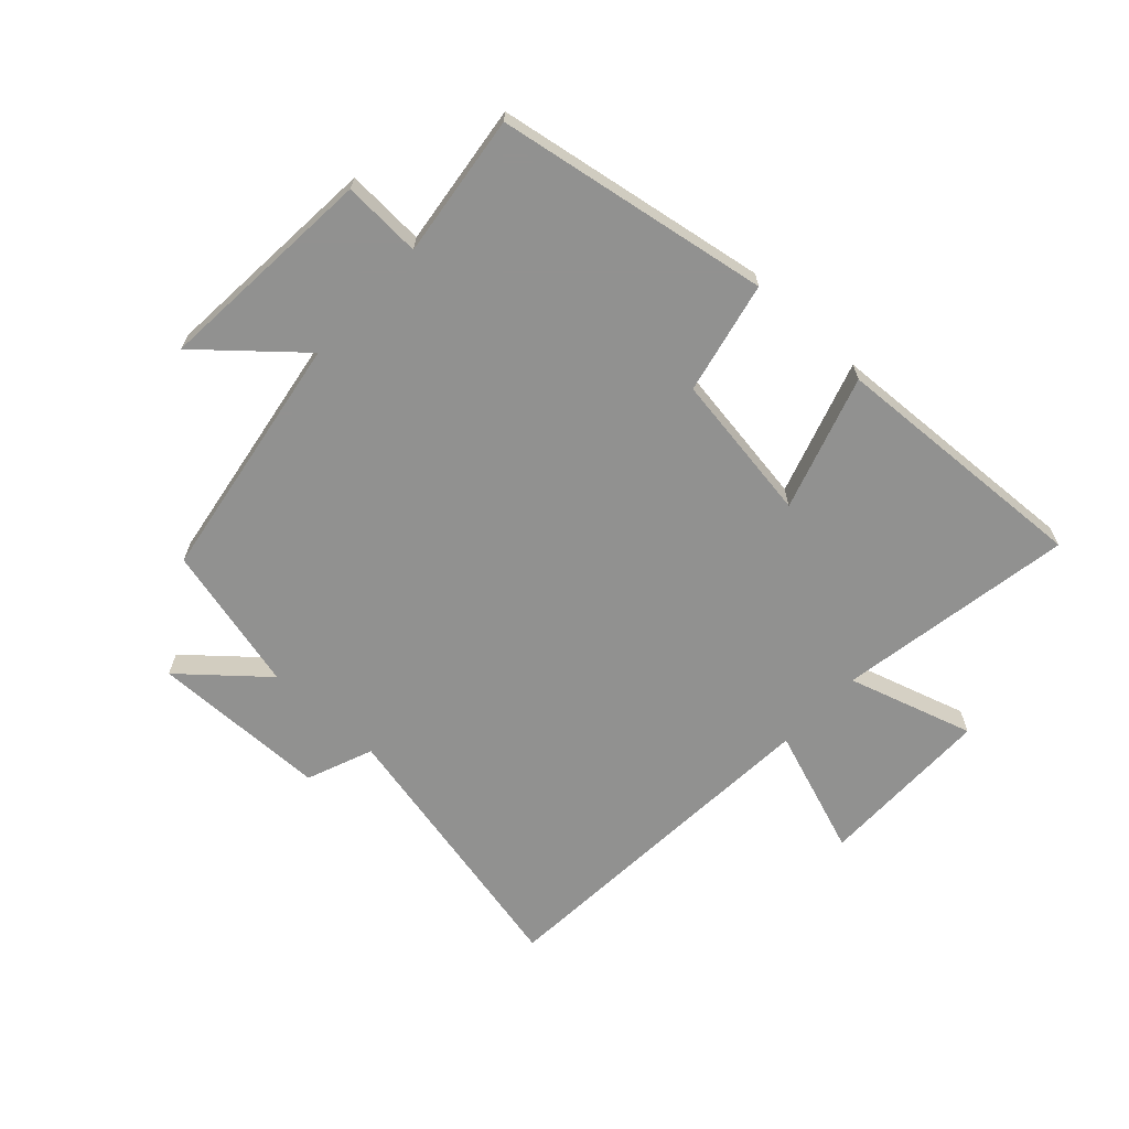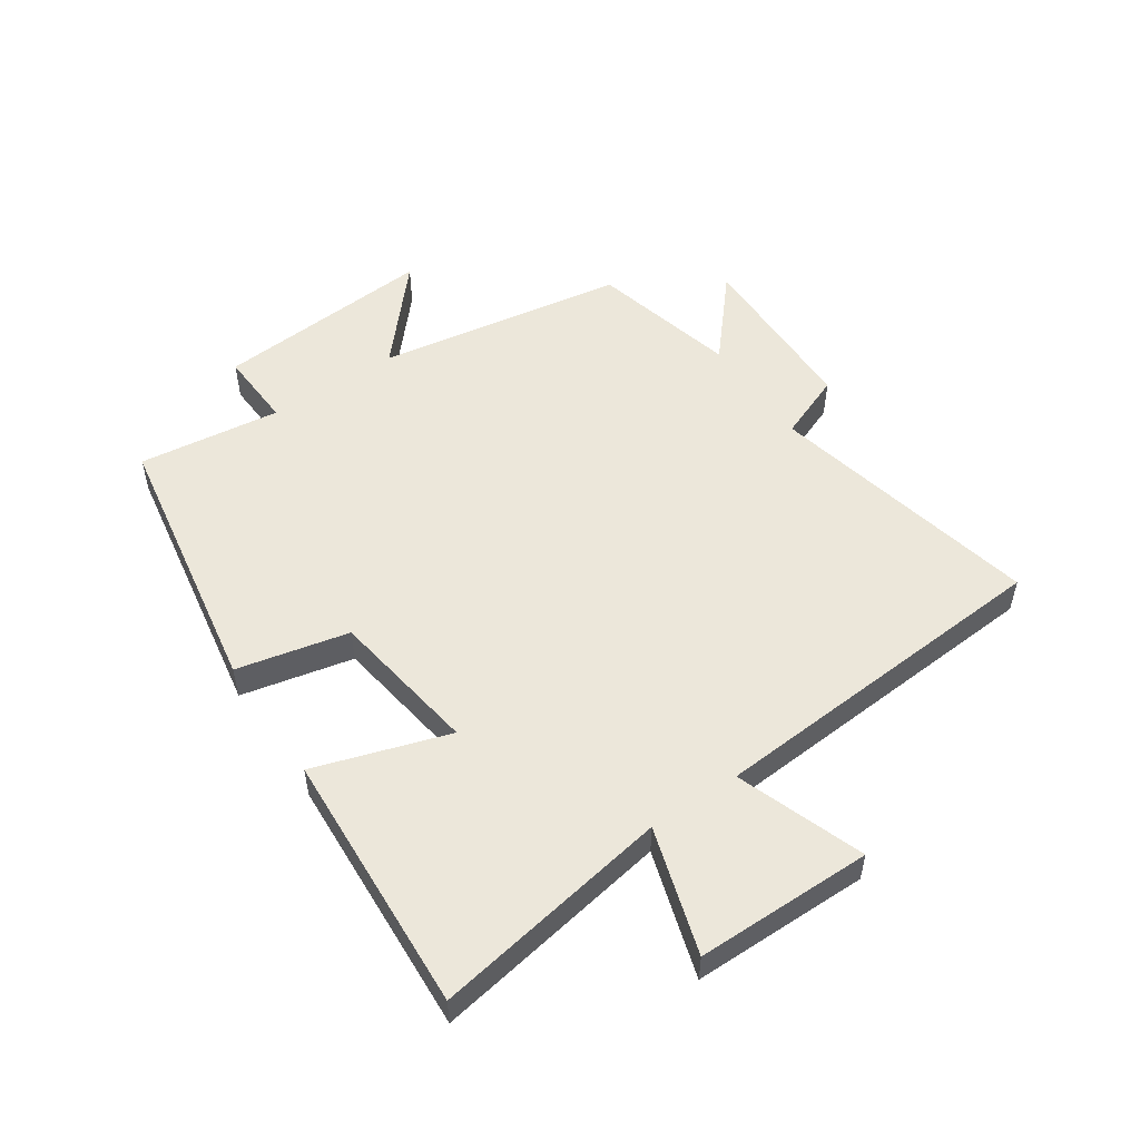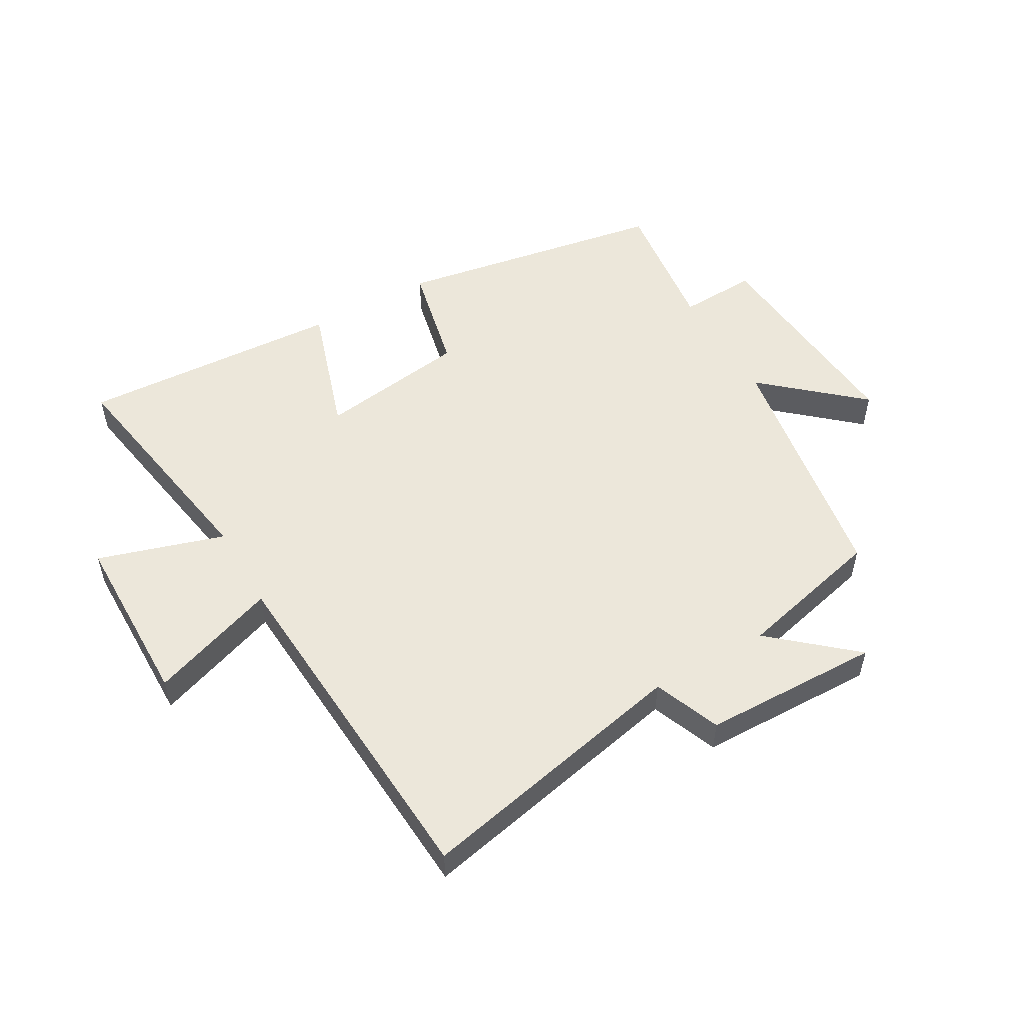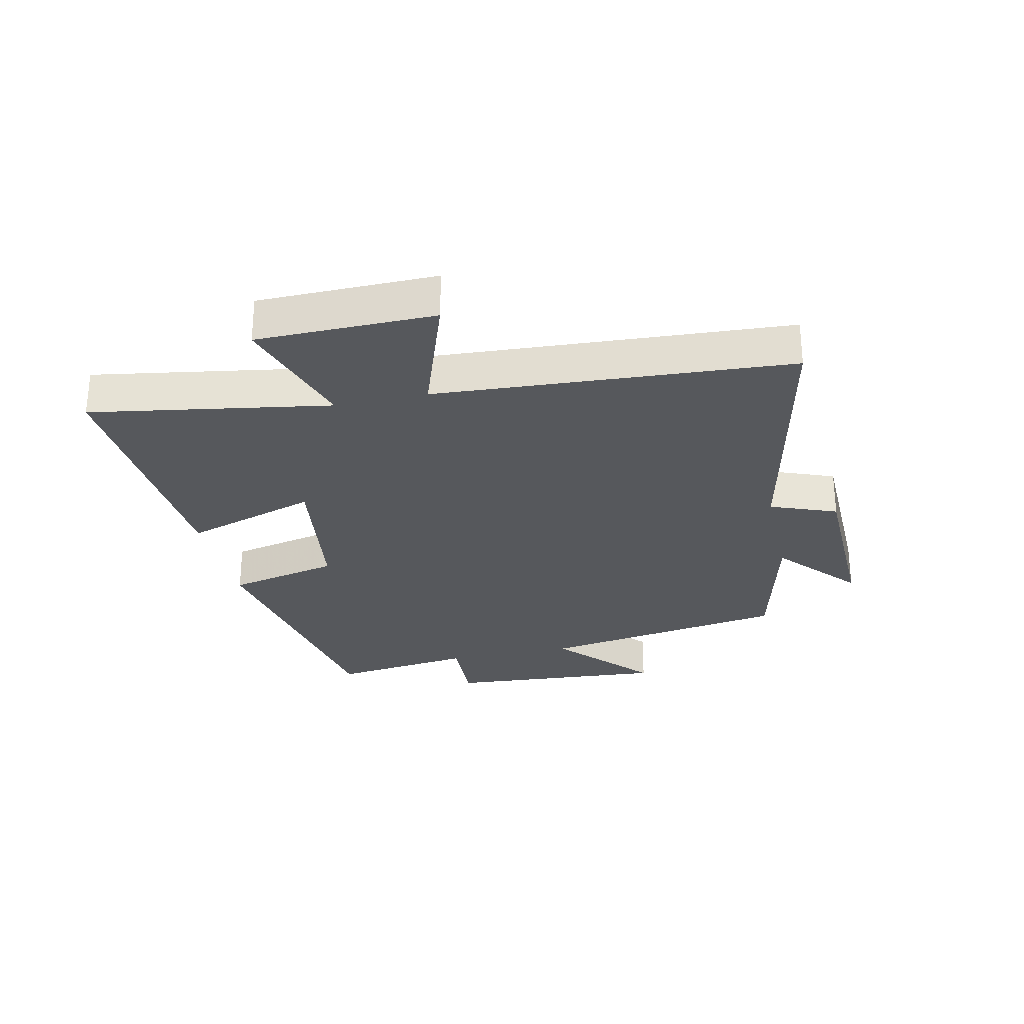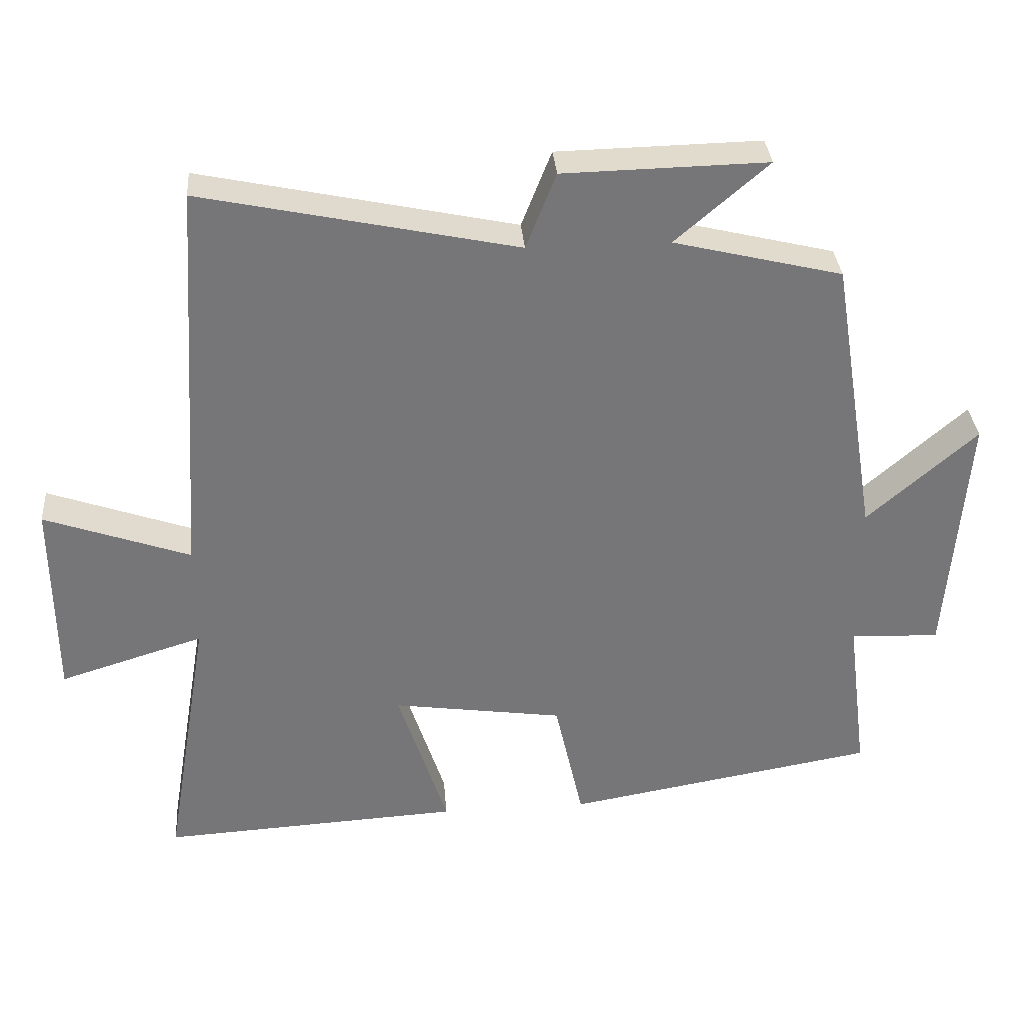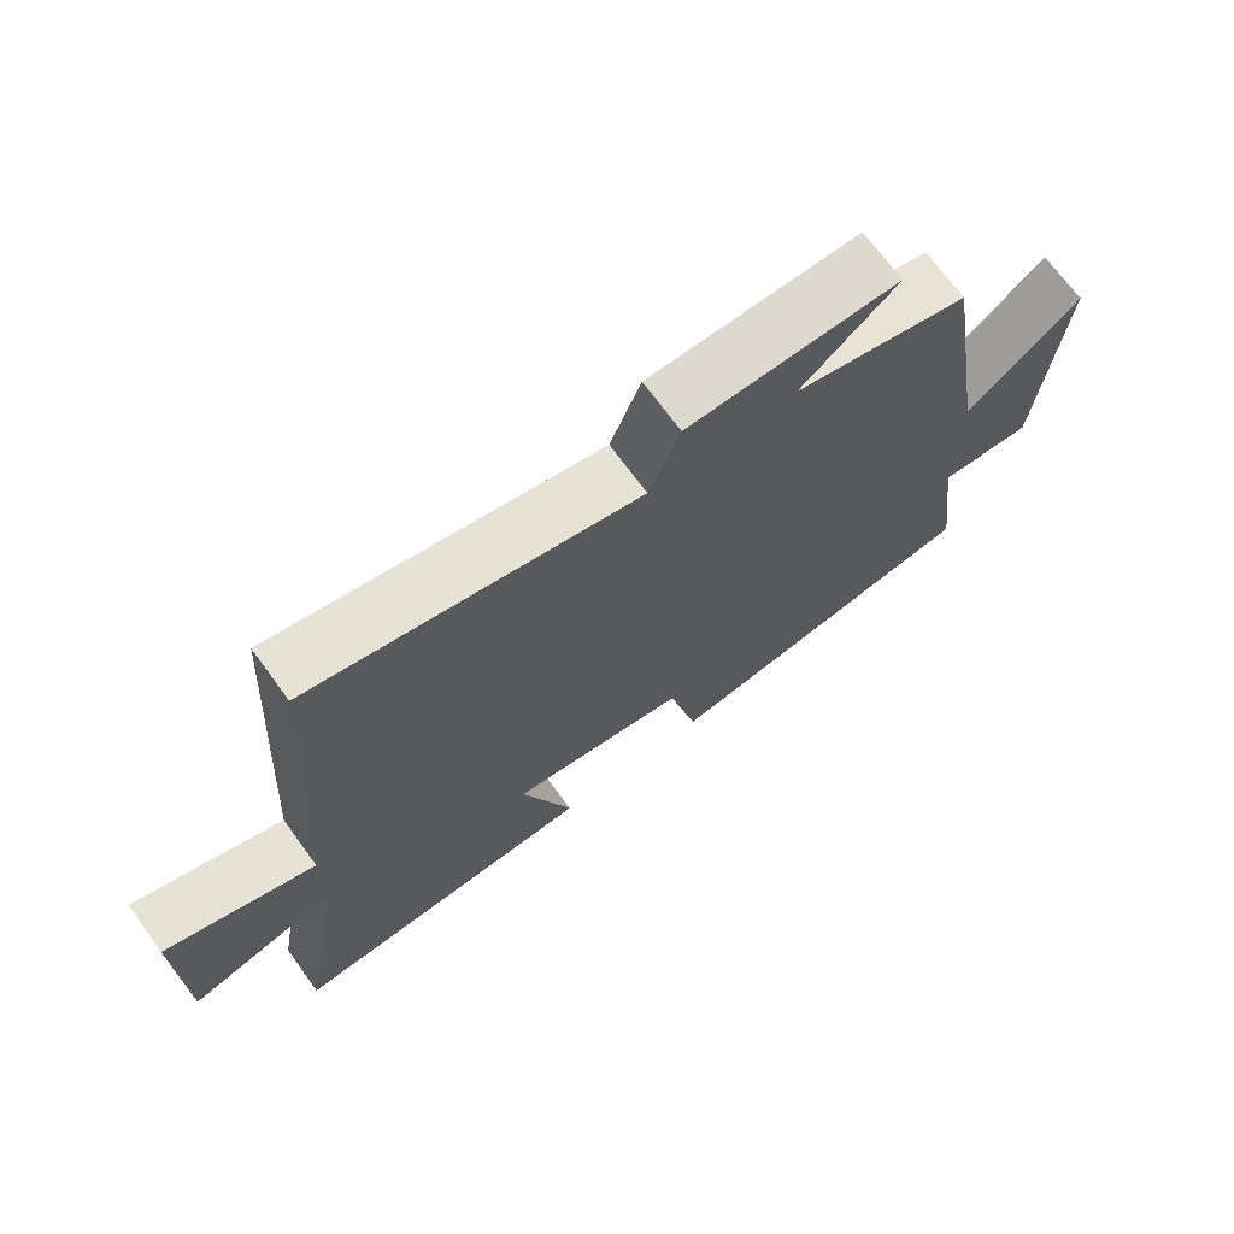
<metadata>
{"format":"obj","ext":"obj","renderer":"f3d","projection":"perspective","resolution":1024,"background":"white","views":[{"elev":-66.0,"azim":137.1,"up":"+Y"},{"elev":52.6,"azim":-124.2,"up":"+Y"},{"elev":52.6,"azim":-29.8,"up":"+Y"},{"elev":-28.0,"azim":-77.3,"up":"+Y"},{"elev":33.5,"azim":-4.6,"up":"+Z"},{"elev":70.5,"azim":-36.1,"up":"+Z"}]}
</metadata>
<code>
v -0.566 0.07 -0.524
v -0.5 0.07 -0.134
v -0.707 0.07 -0.198
v -0.709 0.07 0.092
v -0.5 0.07 0.018
v -0.462 0.07 0.596
v -0.011 0.07 0.5
v 0.032 0.07 0.609
v 0.324 0.07 0.615
v 0.191 0.07 0.5
v 0.433 0.07 0.441
v 0.5 0.07 0.031
v 0.657 0.07 0.169
v 0.629 0.07 -0.195
v 0.5 0.07 -0.189
v 0.53 0.07 -0.423
v 0.082 0.07 -0.5
v 0.041 0.07 -0.316
v -0.205 0.07 -0.28
v -0.134 0.07 -0.5
v -0.566 0 -0.524
v -0.5 0 -0.134
v -0.707 0 -0.198
v -0.709 0 0.092
v -0.5 0 0.018
v -0.462 0 0.596
v -0.011 0 0.5
v 0.032 0 0.609
v 0.324 0 0.615
v 0.191 0 0.5
v 0.433 0 0.441
v 0.5 0 0.031
v 0.657 0 0.169
v 0.629 0 -0.195
v 0.5 0 -0.189
v 0.53 0 -0.423
v 0.082 0 -0.5
v 0.041 0 -0.316
v -0.205 0 -0.28
v -0.134 0 -0.5
f 19 20 1 2
f 18 19 2
f 15 16 17 18
f 15 18 2
f 12 13 14 15
f 10 11 12 15
f 10 15 2
f 7 8 9 10
f 7 10 2 3
f 5 6 7
f 5 7 3
f 3 4 5
f 22 21 40 39
f 22 39 38
f 38 37 36 35
f 22 38 35
f 35 34 33 32
f 35 32 31 30
f 22 35 30
f 30 29 28 27
f 23 22 30 27
f 27 26 25
f 23 27 25
f 25 24 23
f 1 21 22 2
f 2 22 23 3
f 3 23 24 4
f 4 24 25 5
f 5 25 26 6
f 6 26 27 7
f 7 27 28 8
f 8 28 29 9
f 9 29 30 10
f 10 30 31 11
f 11 31 32 12
f 12 32 33 13
f 13 33 34 14
f 14 34 35 15
f 15 35 36 16
f 16 36 37 17
f 17 37 38 18
f 18 38 39 19
f 19 39 40 20
f 20 40 21 1

</code>
